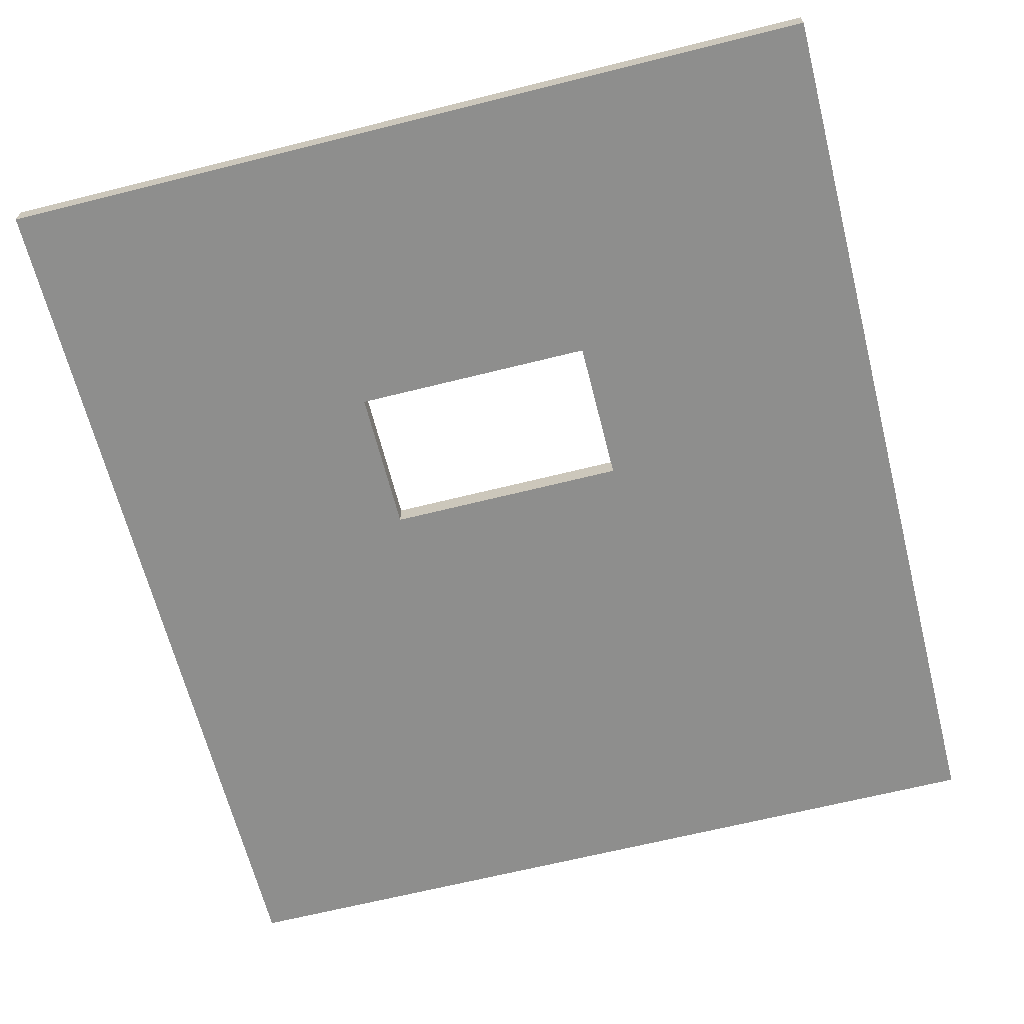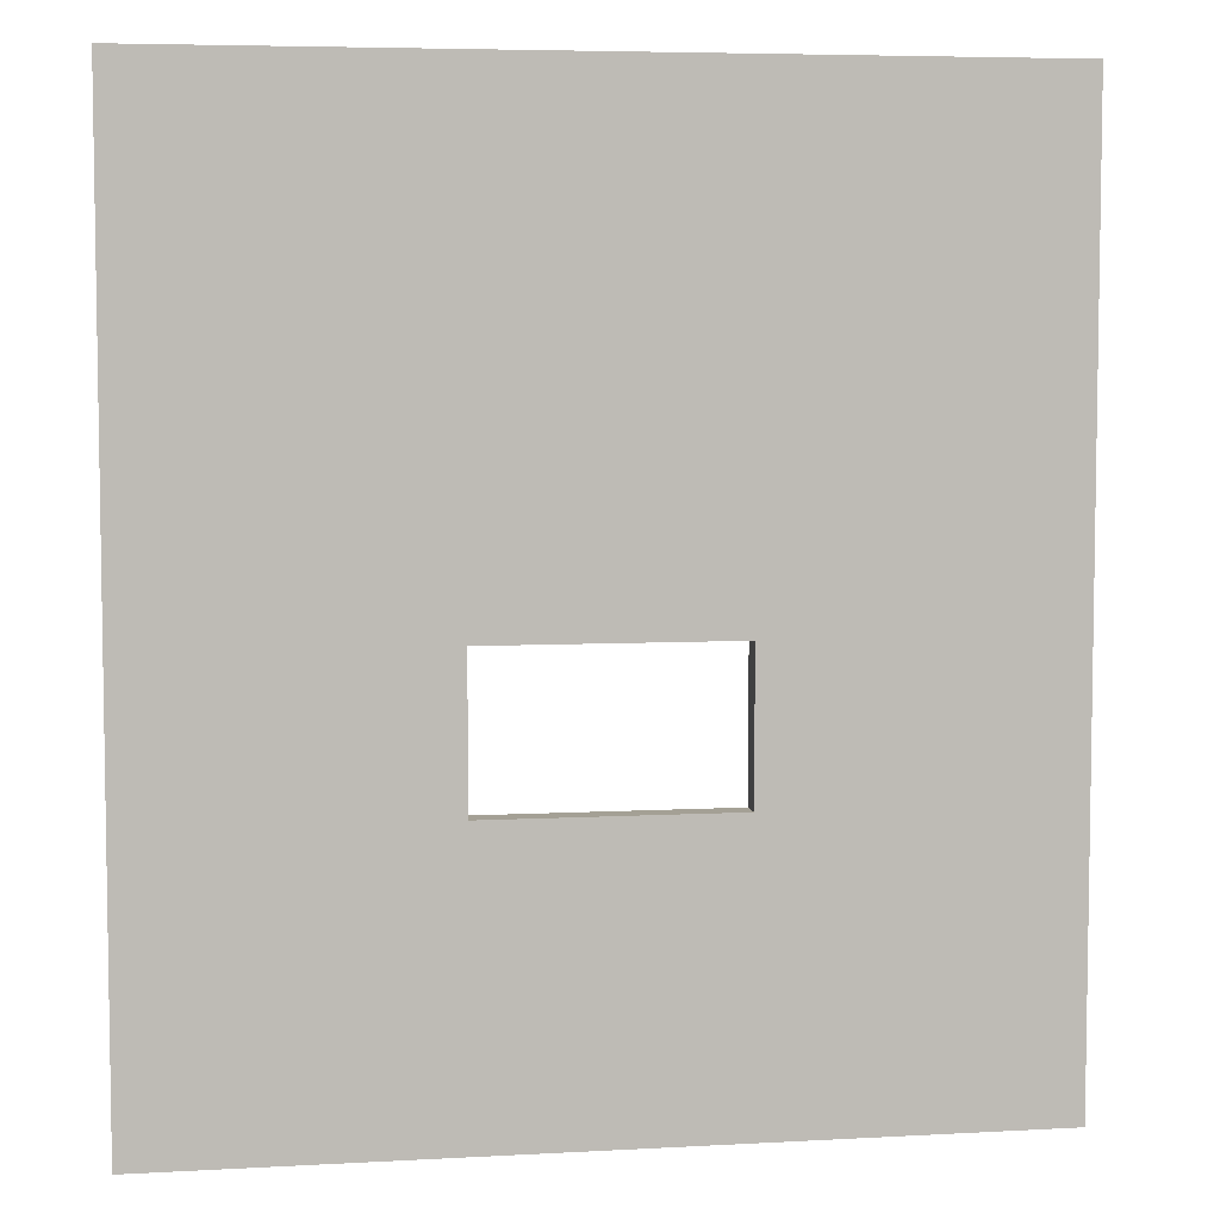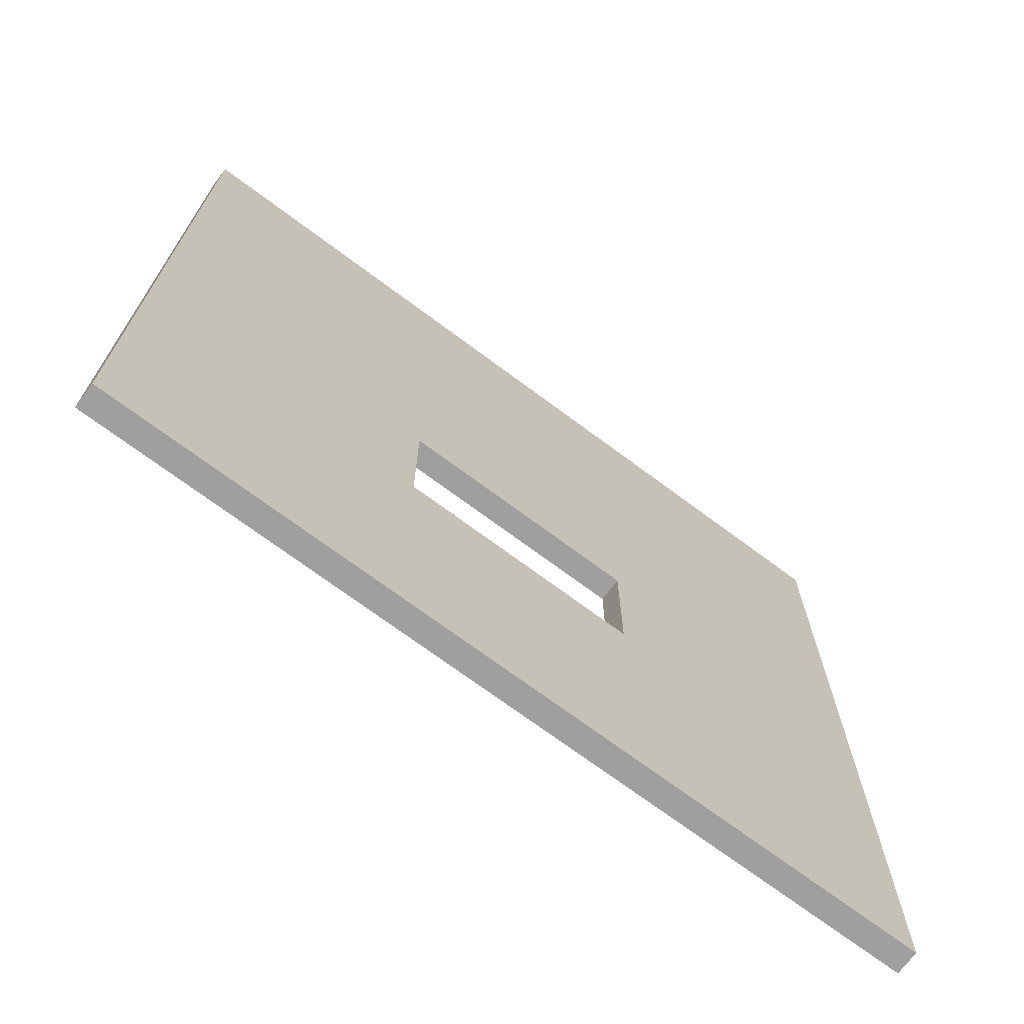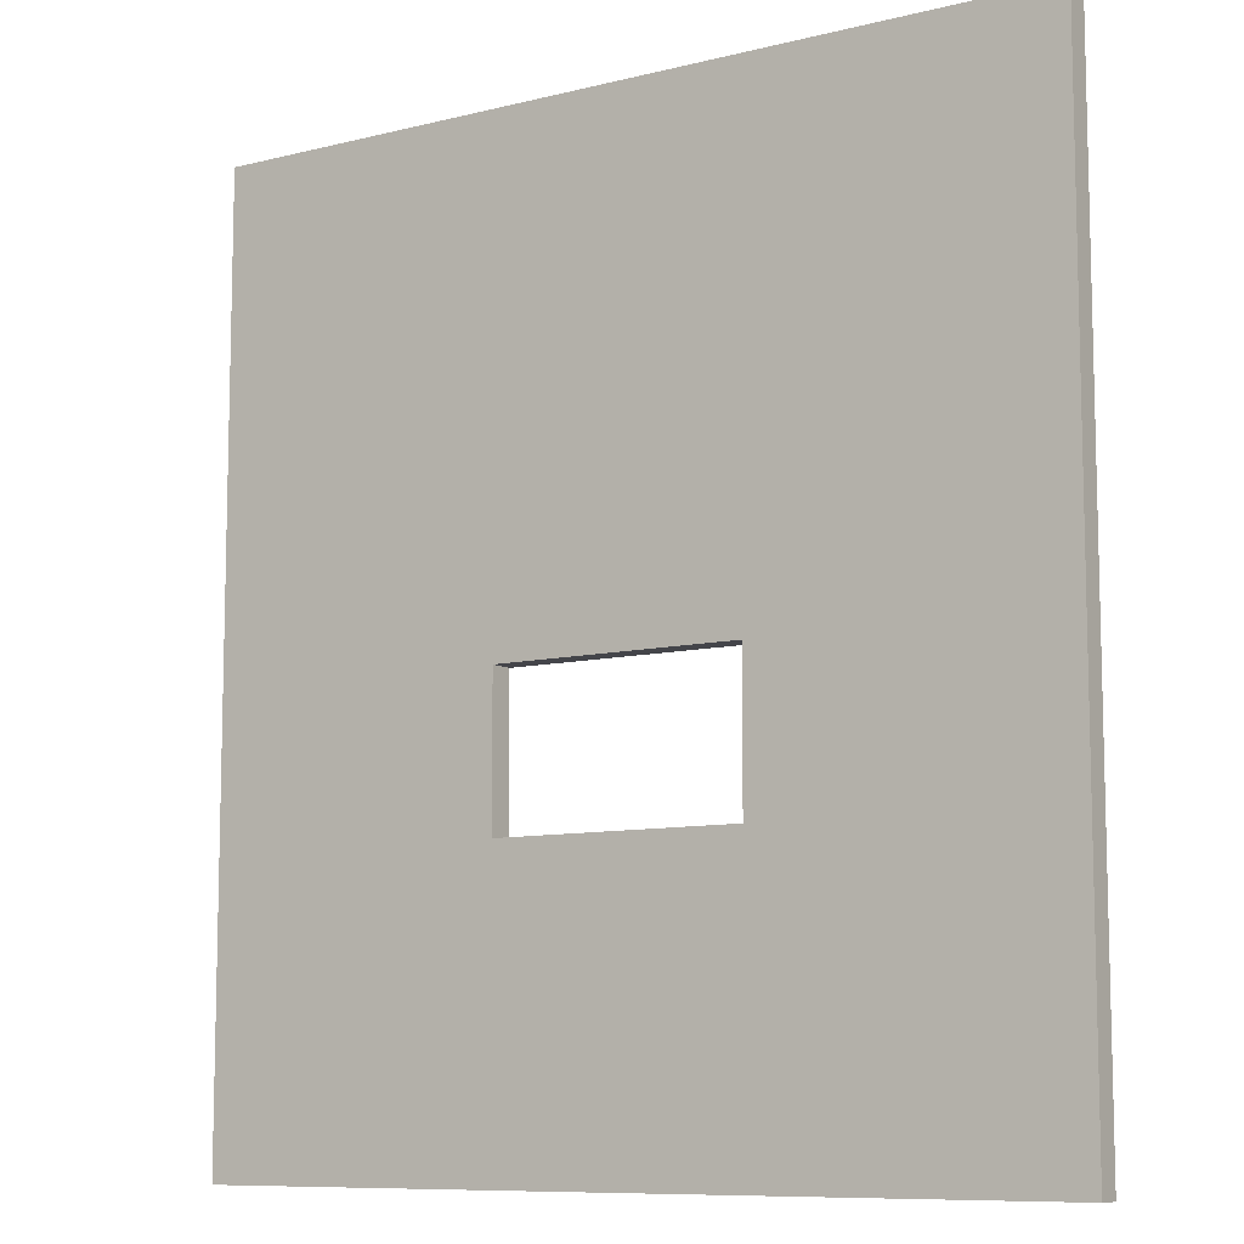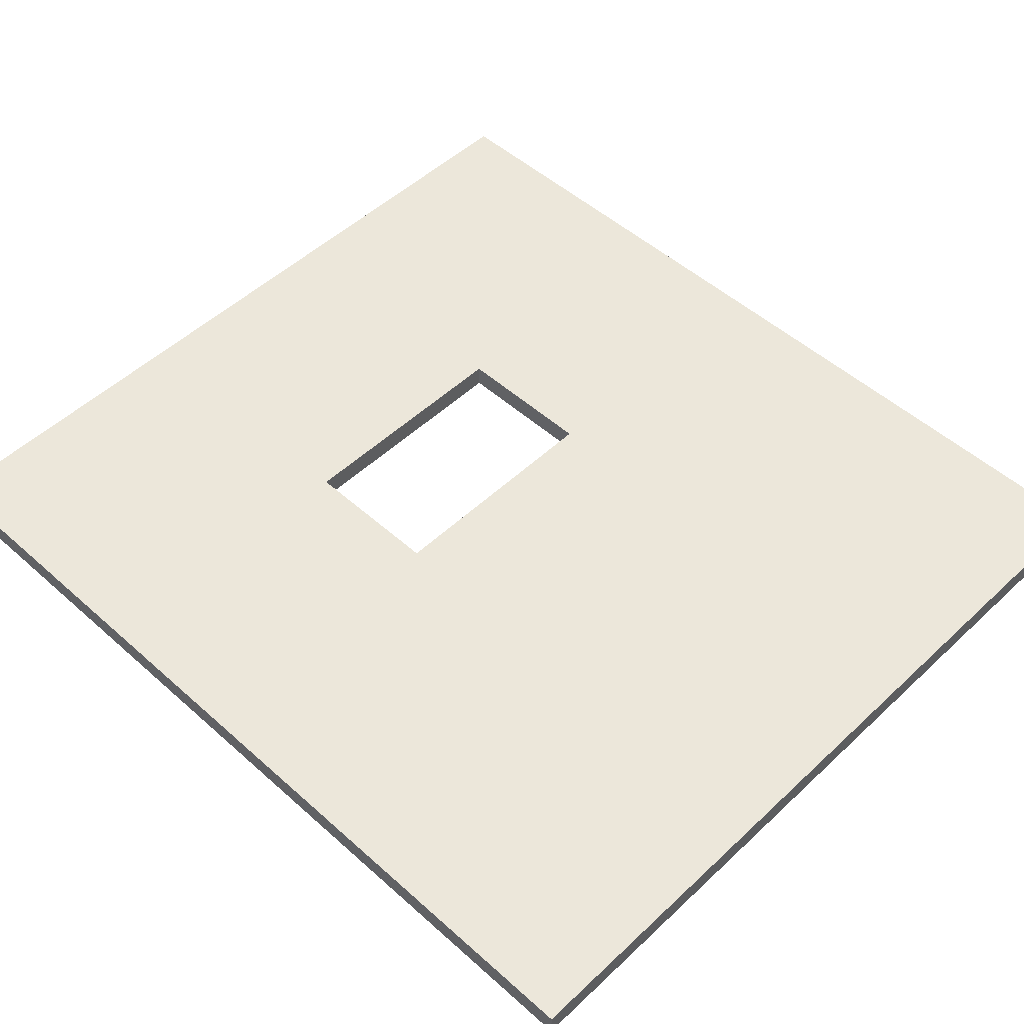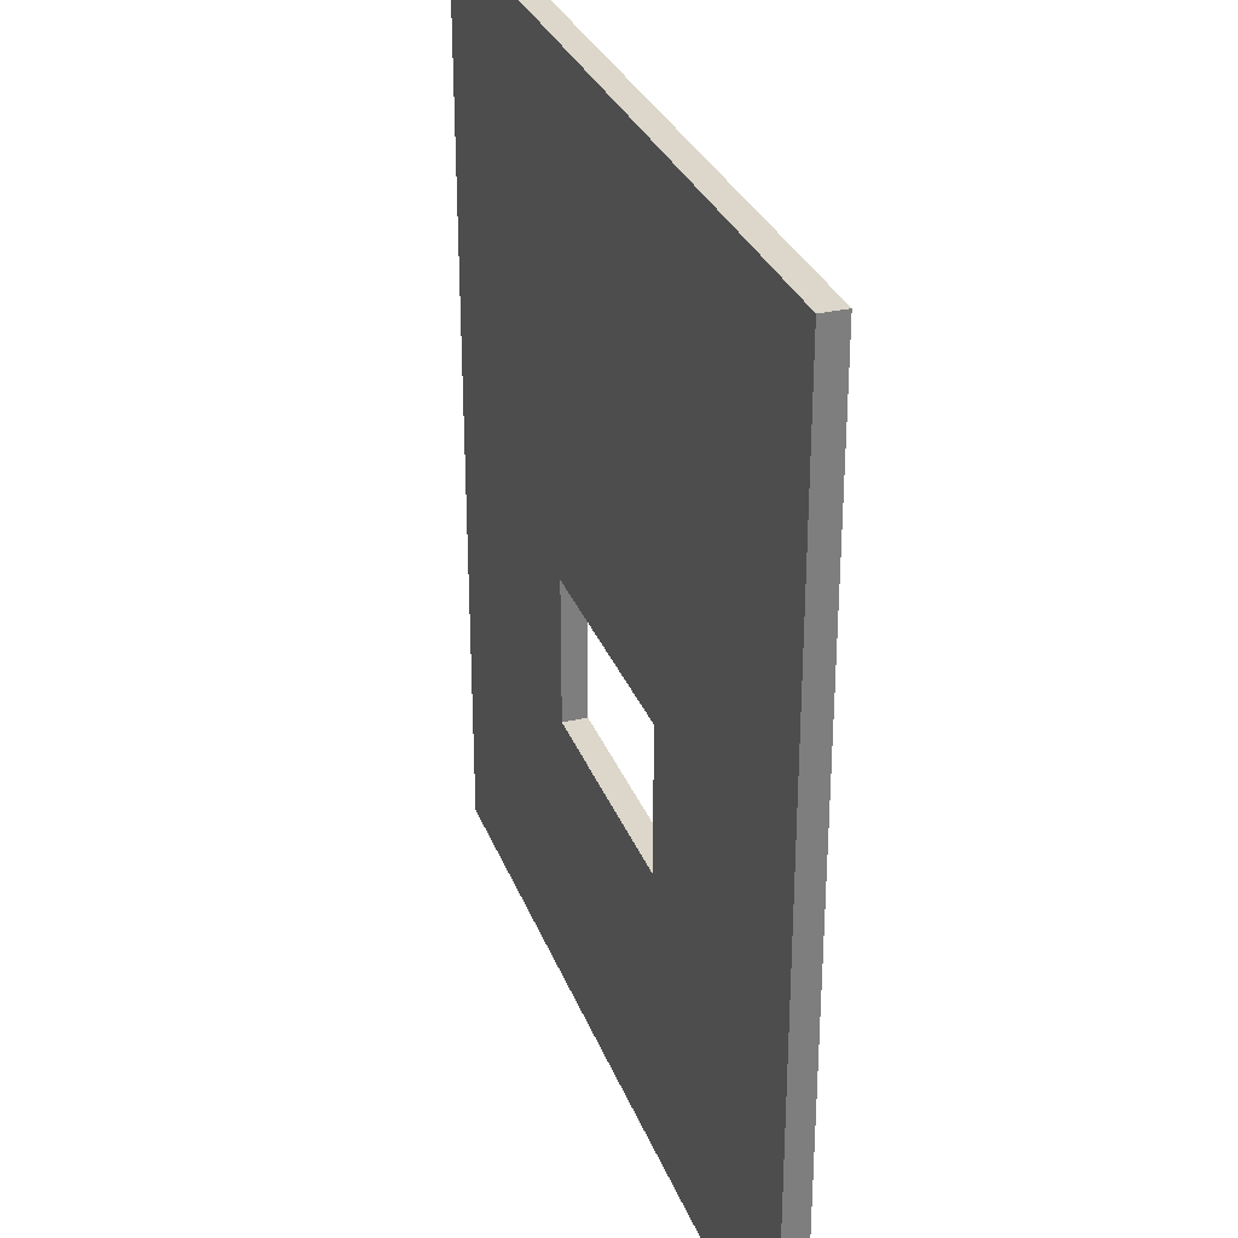
<metadata>
{"format":"obj","ext":"obj","renderer":"f3d","projection":"perspective","resolution":1024,"background":"white","views":[{"elev":-64.9,"azim":-165.8,"up":"+Y"},{"elev":5.8,"azim":170.4,"up":"+Z"},{"elev":-71.5,"azim":-36.7,"up":"+Z"},{"elev":-9.3,"azim":33.3,"up":"+Z"},{"elev":50.6,"azim":-45.7,"up":"+Y"},{"elev":30.7,"azim":-108.8,"up":"+Z"}]}
</metadata>
<code>
g Body2
v 172 5 189
v 172 0 189
v -0 0 189
v -0 5 189
v -0 0 378
v 0 5 378
v 172 0 378
v 111 0 278
v 111 0 248
v 61 0 248
v 61 0 278
v 111 5 278
v 111 5 248
v 61 5 248
v 61 5 278
v 172 5 378
f 2 3 1
f 1 3 4
f 3 5 4
f 4 5 6
f 2 10 3
f 3 10 11
f 3 11 5
f 5 11 8
f 5 8 7
f 7 8 2
f 2 8 9
f 2 9 10
f 12 13 8
f 8 13 9
f 13 14 9
f 9 14 10
f 14 15 10
f 10 15 11
f 15 12 11
f 11 12 8
f 1 16 2
f 2 16 7
f 16 6 7
f 7 6 5
f 4 13 1
f 1 13 12
f 1 12 16
f 16 12 6
f 6 12 15
f 6 15 4
f 4 15 14
f 4 14 13

</code>
